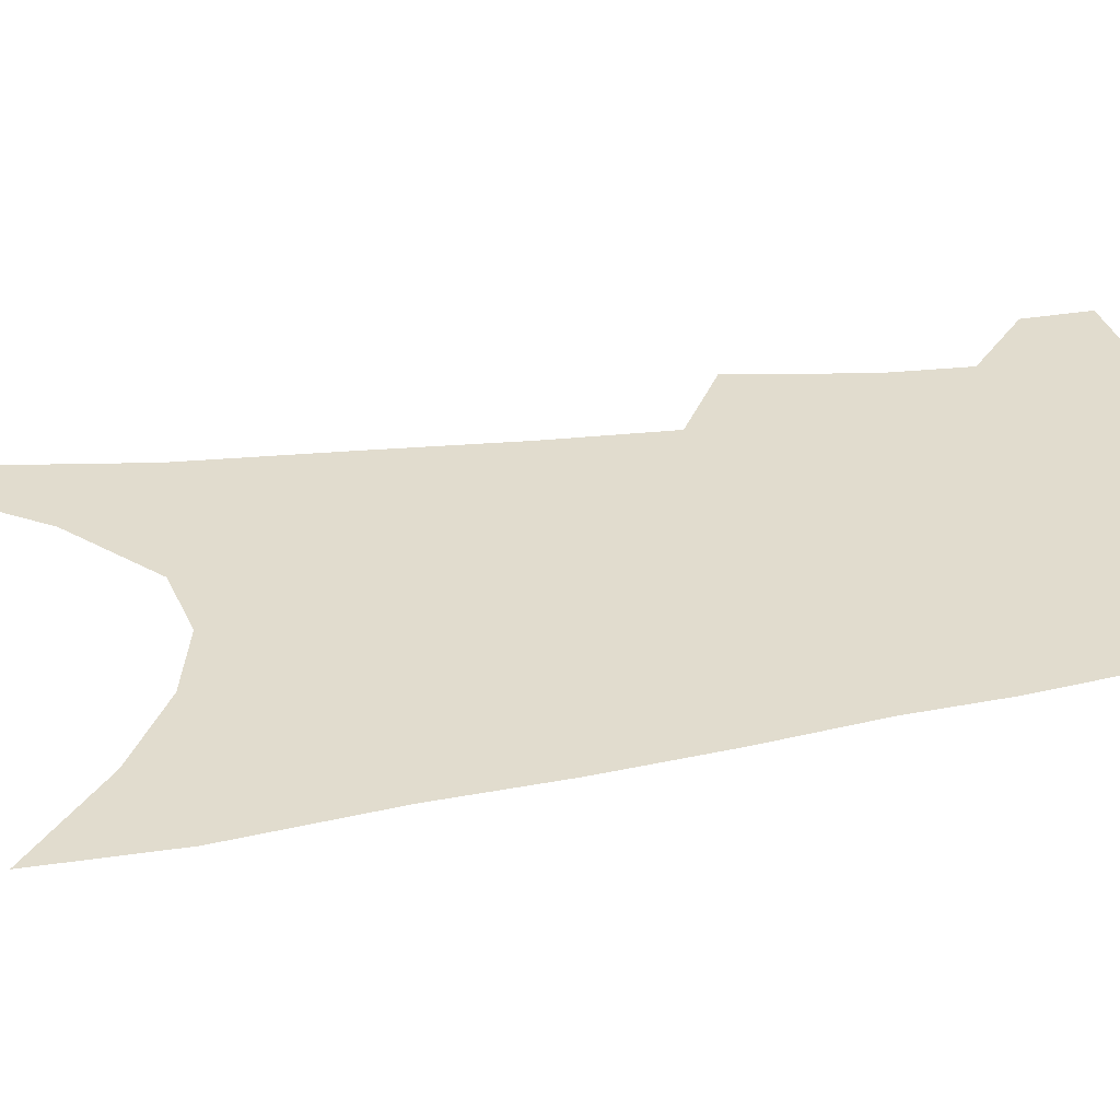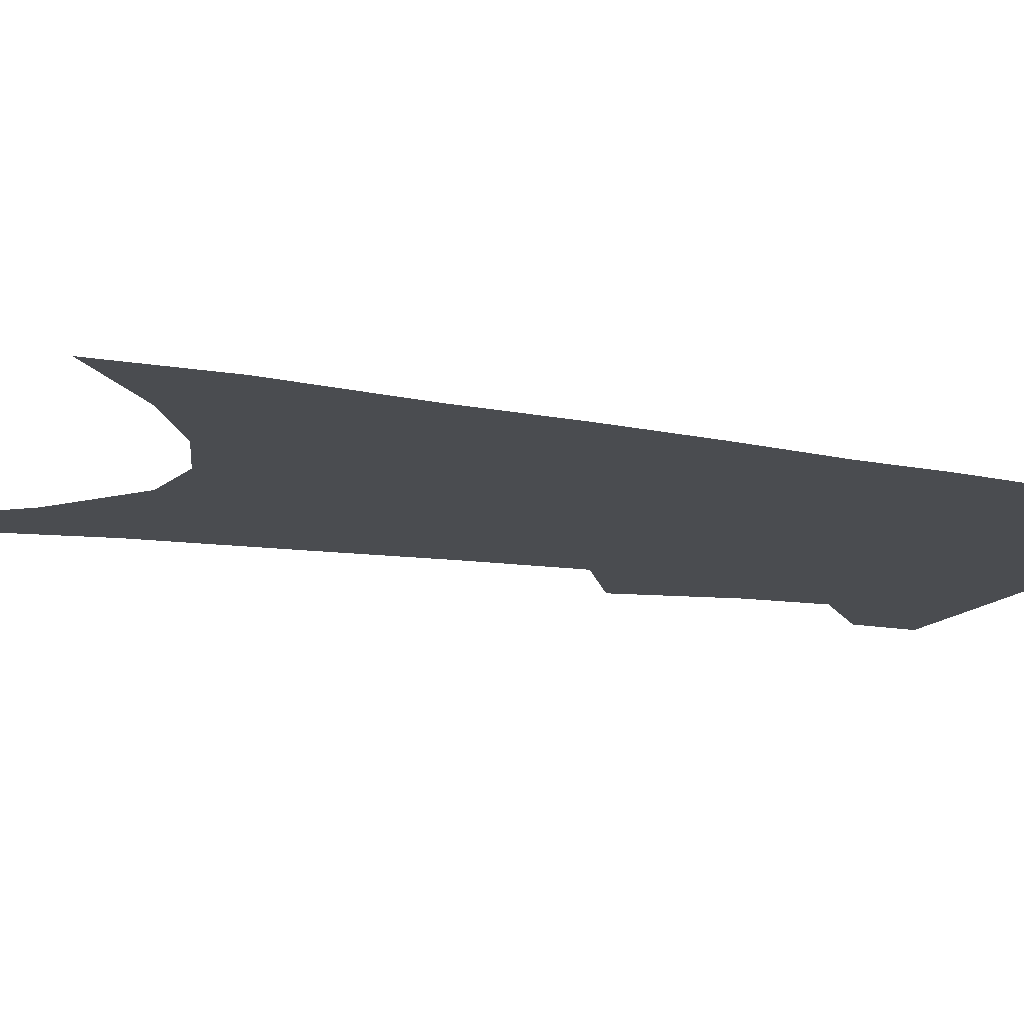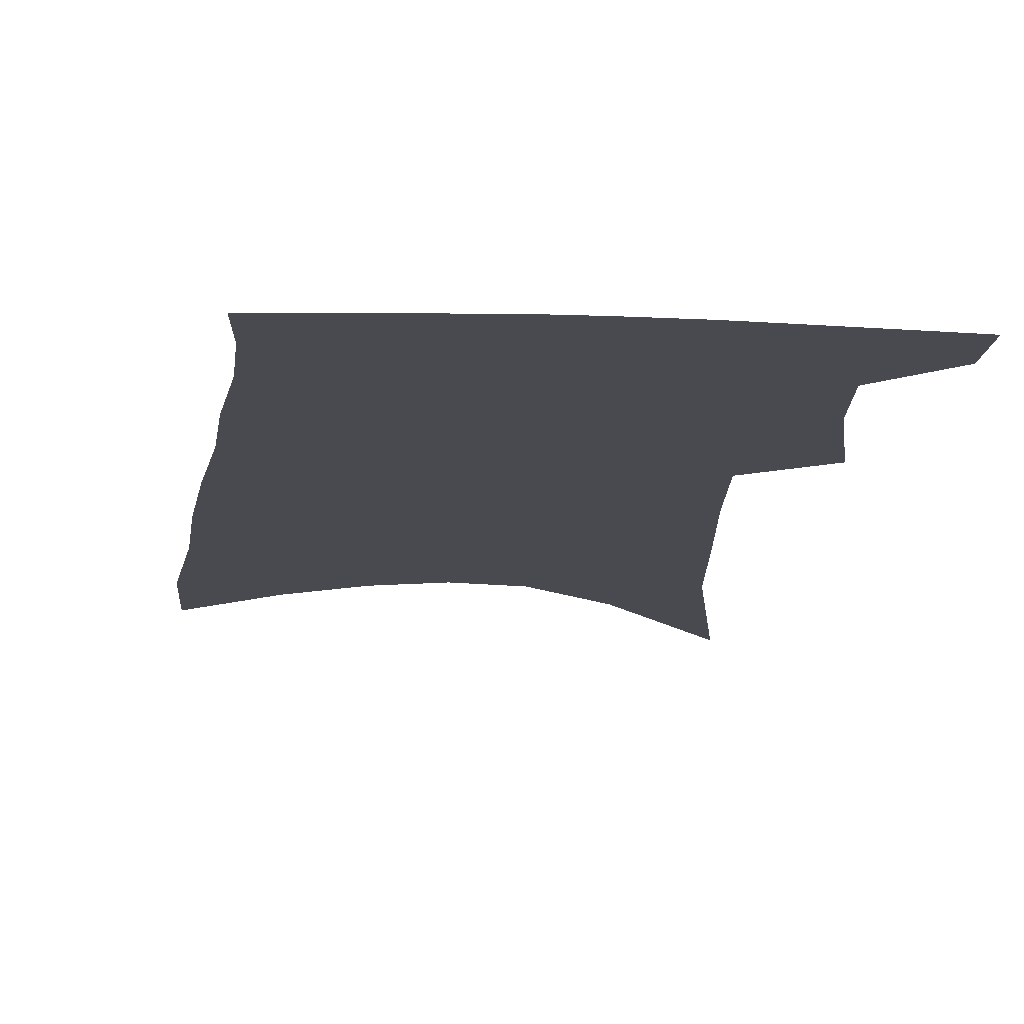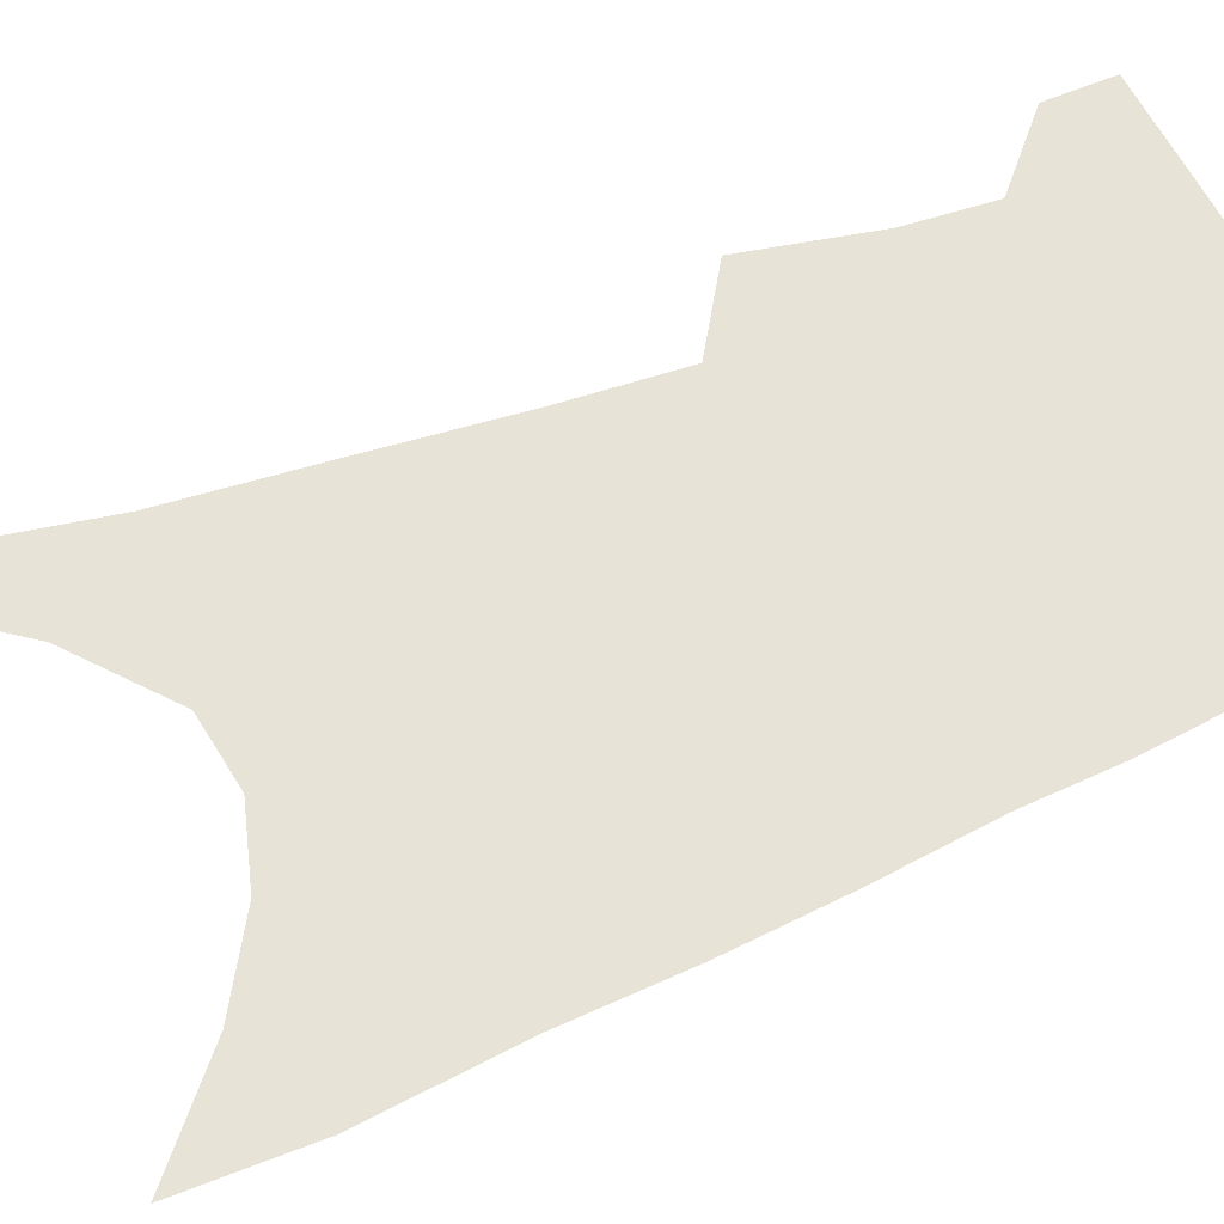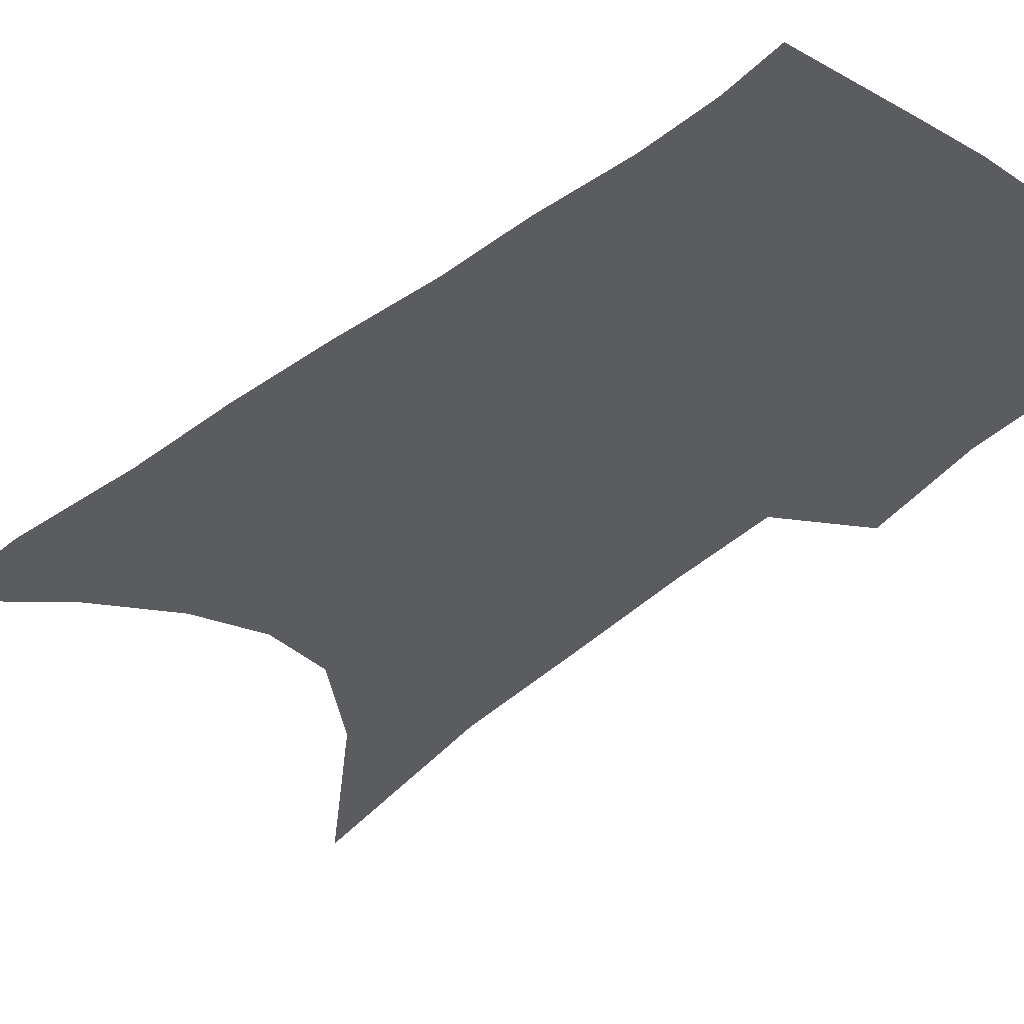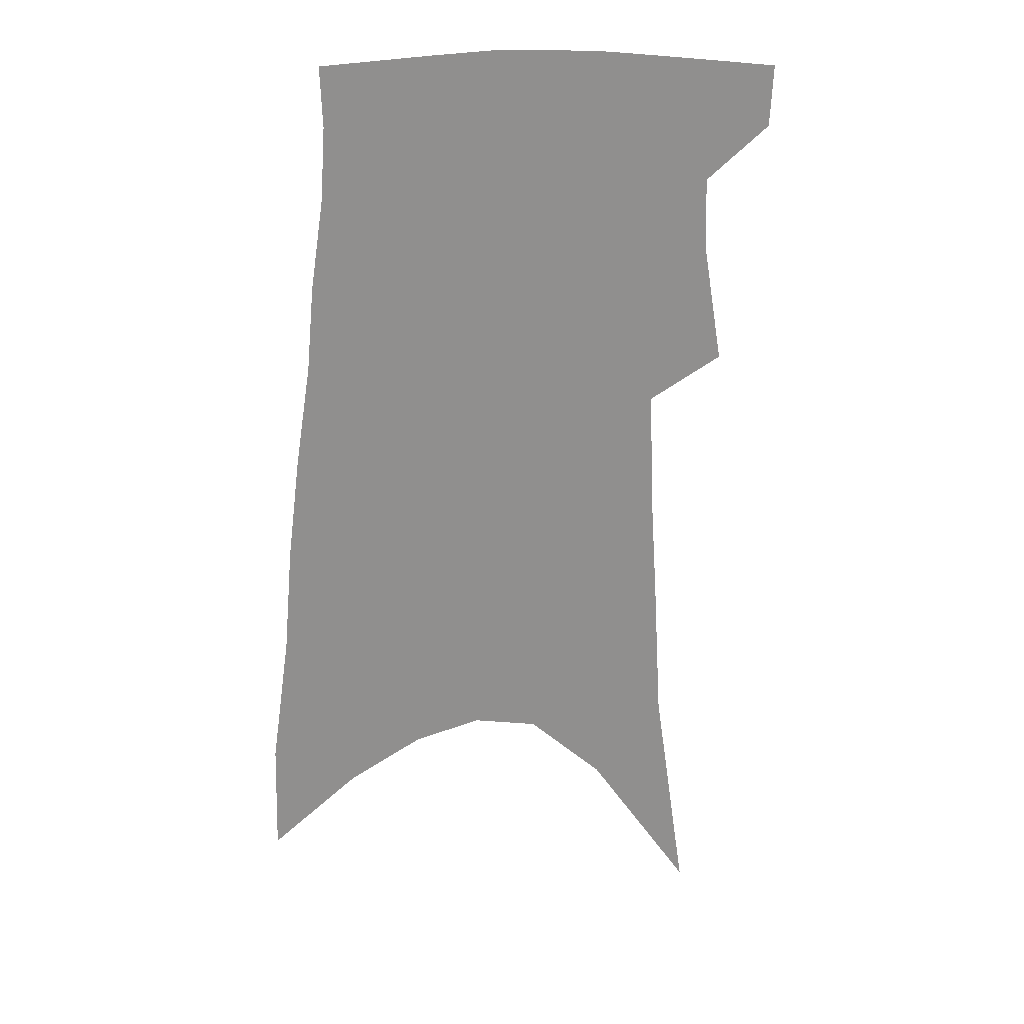
<metadata>
{"format":"obj","ext":"obj","renderer":"f3d","projection":"perspective","resolution":1024,"background":"white","views":[{"elev":34.0,"azim":80.2,"up":"+Z"},{"elev":-14.9,"azim":71.3,"up":"+Z"},{"elev":-13.5,"azim":177.3,"up":"+Z"},{"elev":62.4,"azim":70.0,"up":"+Z"},{"elev":-35.3,"azim":140.3,"up":"+Z"},{"elev":24.8,"azim":167.5,"up":"+Y"}]}
</metadata>
<code>
v 491.6 380.2 0
v 490.5 402.1 0
v 506.6 292.1 0
v 513.4 333.7 0
v 514.4 361.4 0
v 513.5 384 0
v 511 404.8 0
v 513.7 57.69 0
v 525.8 141.7 0
v 528.6 192 0
v 531.6 238.6 0
v 532.9 277.1 0
v 534.9 313 0
v 536.2 342.3 0
v 536.1 366.1 0
v 534.3 386.6 0
v 531.7 407.4 0
v 551.4 114.2 0
v 555.4 175 0
v 555.5 217.3 0
v 555.7 255.8 0
v 555.4 288.1 0
v 555.6 317.6 0
v 556.7 346.5 0
v 556.2 368.3 0
v 555.3 388.9 0
v 552.4 409.9 0
v 578.5 139.5 0
v 578 184.4 0
v 577.5 228 0
v 576.7 262.9 0
v 576.2 294.2 0
v 576.5 324.8 0
v 576.4 349.2 0
v 576.6 371.3 0
v 575.4 390.6 0
v 573.4 411.4 0
v 601.8 144.2 0
v 599.9 190 0
v 598.5 225.6 0
v 597 261.8 0
v 596 297.7 0
v 595.5 326.1 0
v 595.5 350.6 0
v 595.6 371.9 0
v 595.4 391.5 0
v 594 412.3 0
v 626 138.4 0
v 622.7 184.3 0
v 619.2 228.5 0
v 617.2 263.7 0
v 615.9 294.6 0
v 615.1 322.4 0
v 614.3 349.6 0
v 614.7 371.6 0
v 615.4 391.8 0
v 616 411.4 0
v 652.6 123.9 0
v 647.6 172.8 0
v 642.8 217.2 0
v 640.1 253.4 0
v 637.3 287.4 0
v 635.4 317.5 0
v 635.4 342.9 0
v 634.2 369.1 0
v 634.3 391.6 0
v 635.8 410.5 0
v 684 98.63 0
v 683 139.3 0
v 676.4 187.2 0
v 673.2 225.5 0
v 668.7 263.3 0
v 663.2 299.9 0
v 660.5 330 0
v 655.8 362.5 0
v 654.1 388.3 0
v 655 409.6 0
v 691 451 0
f 5 6 1
f 1 6 2
f 6 7 2
f 12 13 3
f 3 13 4
f 13 14 4
f 4 14 5
f 14 15 5
f 5 15 6
f 15 16 6
f 6 16 7
f 16 17 7
f 8 18 9
f 18 19 9
f 9 19 10
f 19 20 10
f 10 20 11
f 20 21 11
f 11 21 12
f 21 22 12
f 12 22 13
f 22 23 13
f 13 23 14
f 23 24 14
f 14 24 15
f 24 25 15
f 15 25 16
f 25 26 16
f 16 26 17
f 26 27 17
f 18 28 19
f 28 29 19
f 19 29 20
f 29 30 20
f 20 30 21
f 30 31 21
f 21 31 22
f 31 32 22
f 22 32 23
f 32 33 23
f 23 33 24
f 33 34 24
f 24 34 25
f 34 35 25
f 25 35 26
f 35 36 26
f 26 36 27
f 36 37 27
f 28 38 29
f 38 39 29
f 29 39 30
f 39 40 30
f 30 40 31
f 40 41 31
f 31 41 32
f 41 42 32
f 32 42 33
f 42 43 33
f 33 43 34
f 43 44 34
f 34 44 35
f 44 45 35
f 35 45 36
f 45 46 36
f 36 46 37
f 46 47 37
f 38 48 39
f 48 49 39
f 39 49 40
f 49 50 40
f 40 50 41
f 50 51 41
f 41 51 42
f 51 52 42
f 42 52 43
f 52 53 43
f 43 53 44
f 53 54 44
f 44 54 45
f 54 55 45
f 45 55 46
f 55 56 46
f 46 56 47
f 56 57 47
f 48 58 49
f 58 59 49
f 49 59 50
f 59 60 50
f 50 60 51
f 60 61 51
f 51 61 52
f 61 62 52
f 52 62 53
f 62 63 53
f 53 63 54
f 63 64 54
f 54 64 55
f 64 65 55
f 55 65 56
f 65 66 56
f 56 66 57
f 66 67 57
f 58 68 59
f 68 69 59
f 59 69 60
f 69 70 60
f 60 70 61
f 70 71 61
f 61 71 62
f 71 72 62
f 62 72 63
f 72 73 63
f 63 73 64
f 73 74 64
f 64 74 65
f 74 75 65
f 65 75 66
f 75 76 66
f 66 76 67
f 76 77 67

</code>
